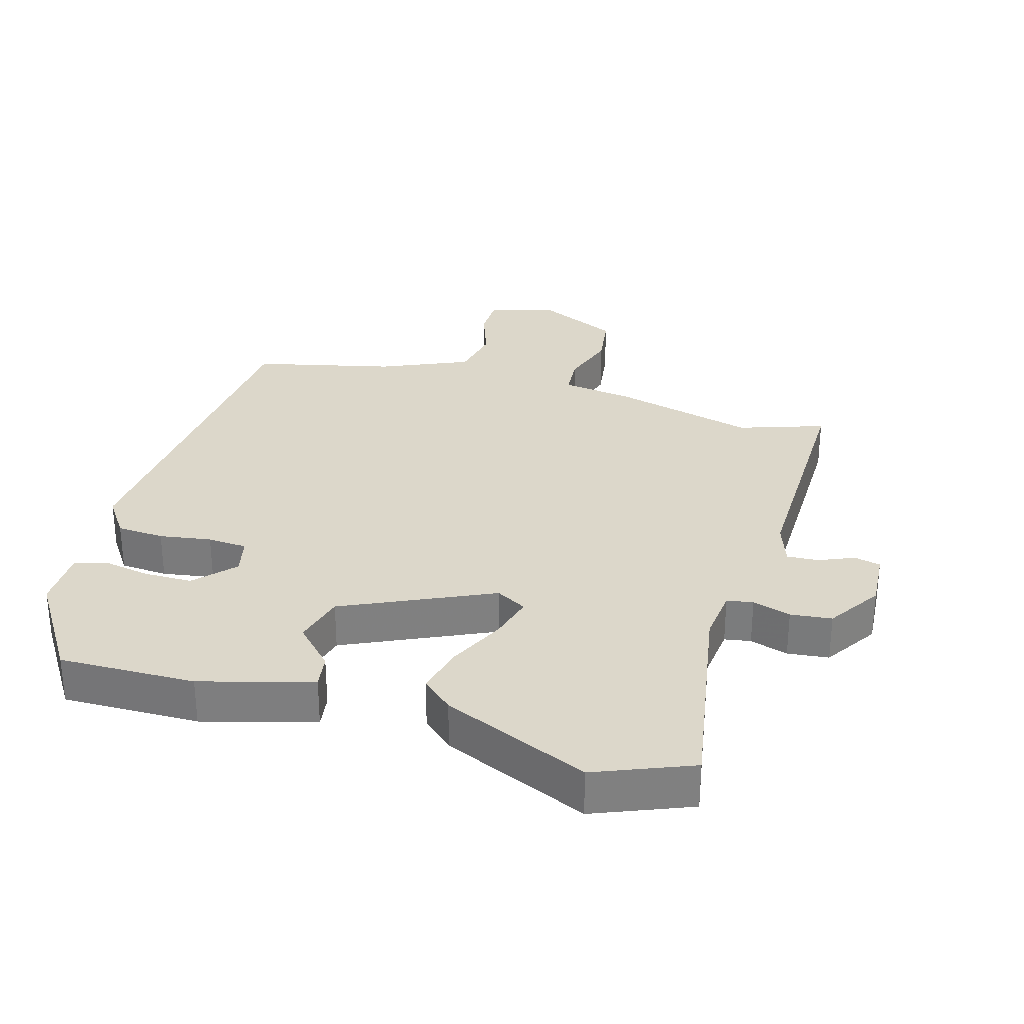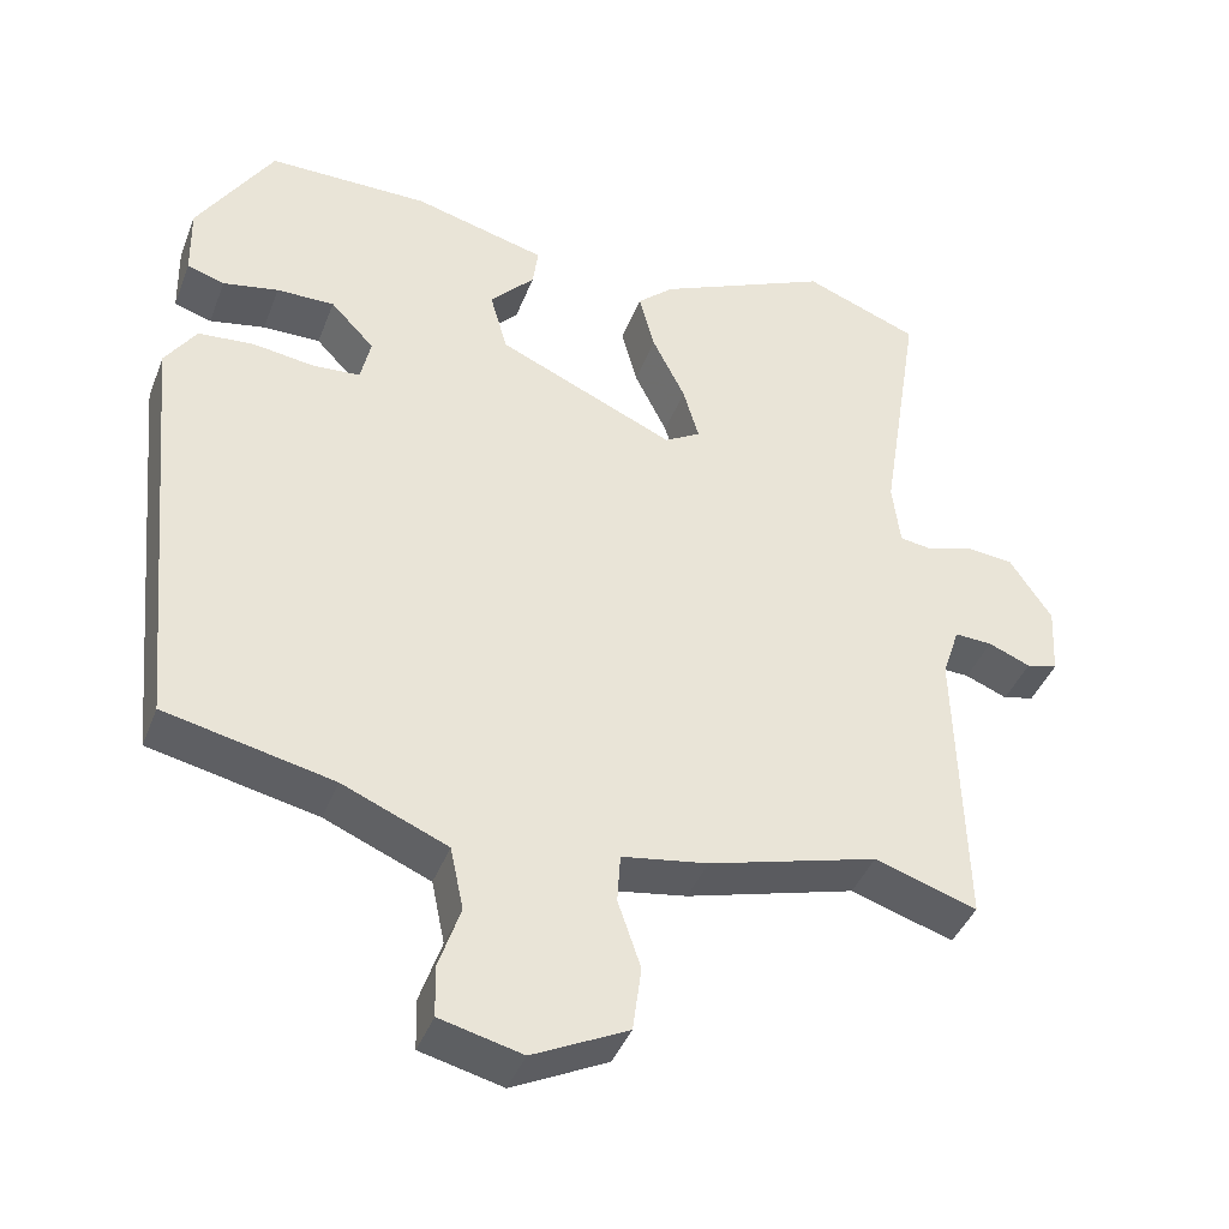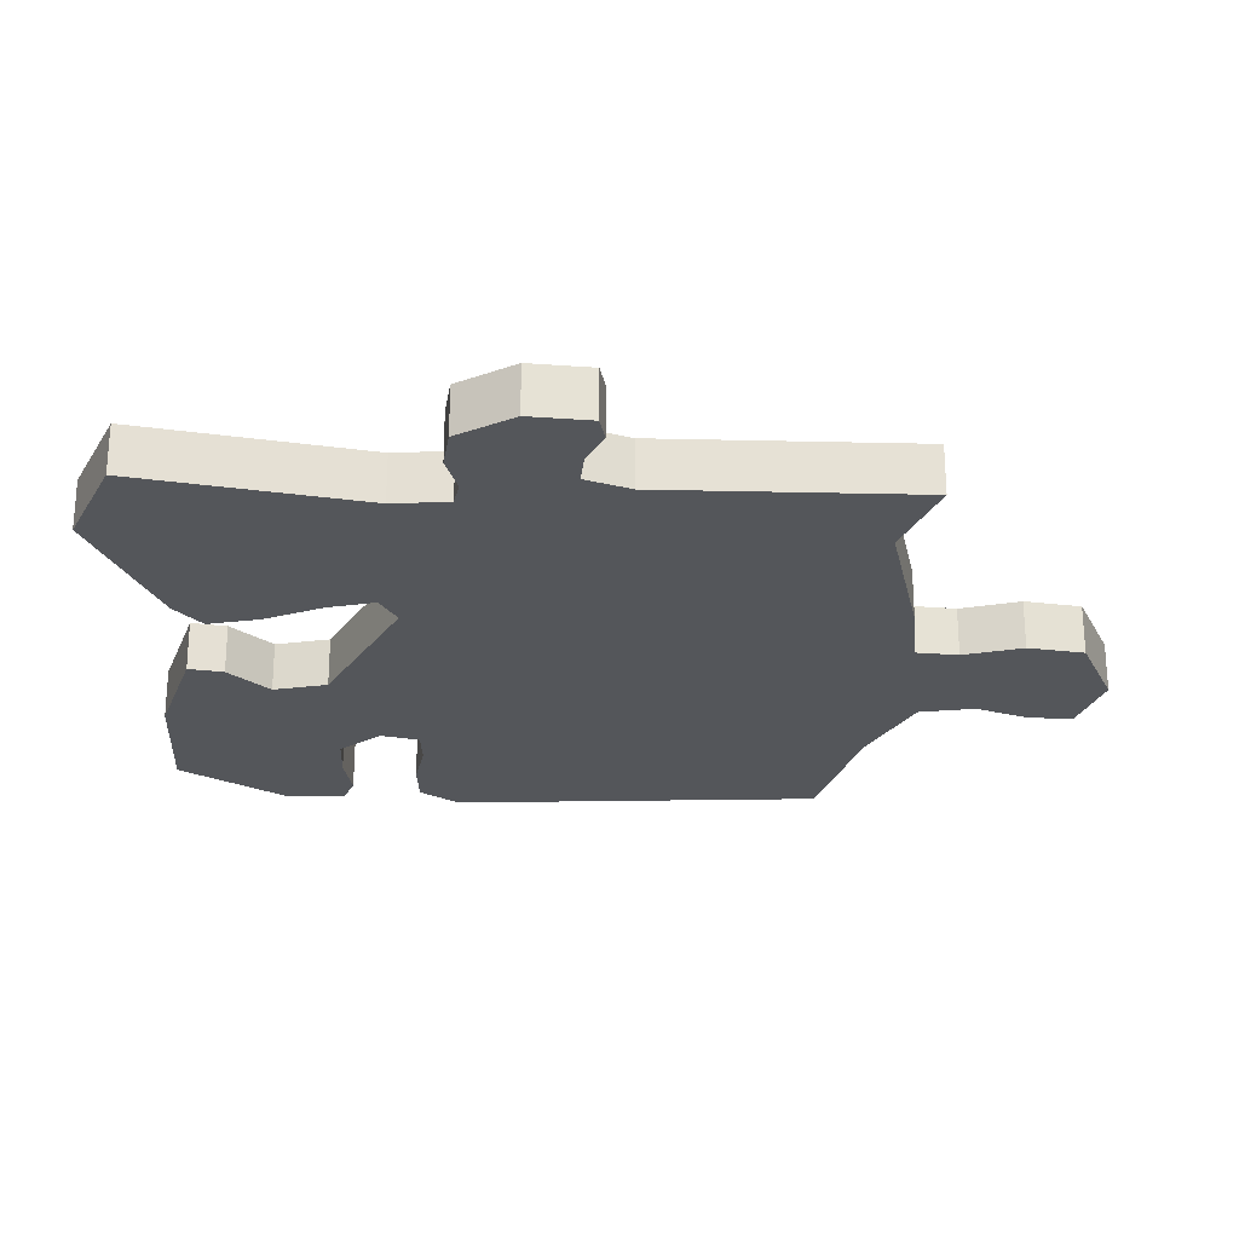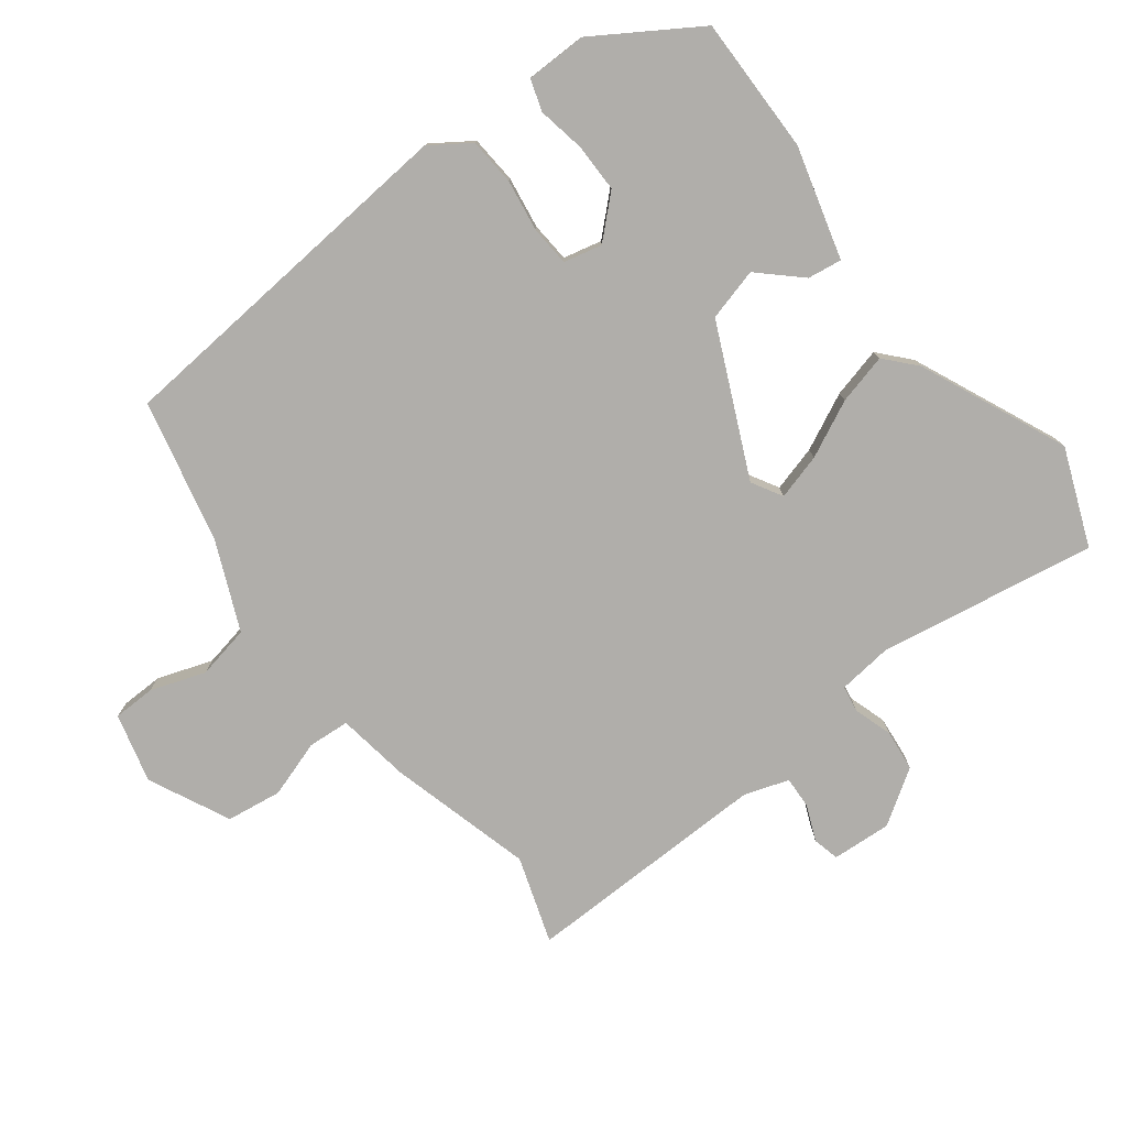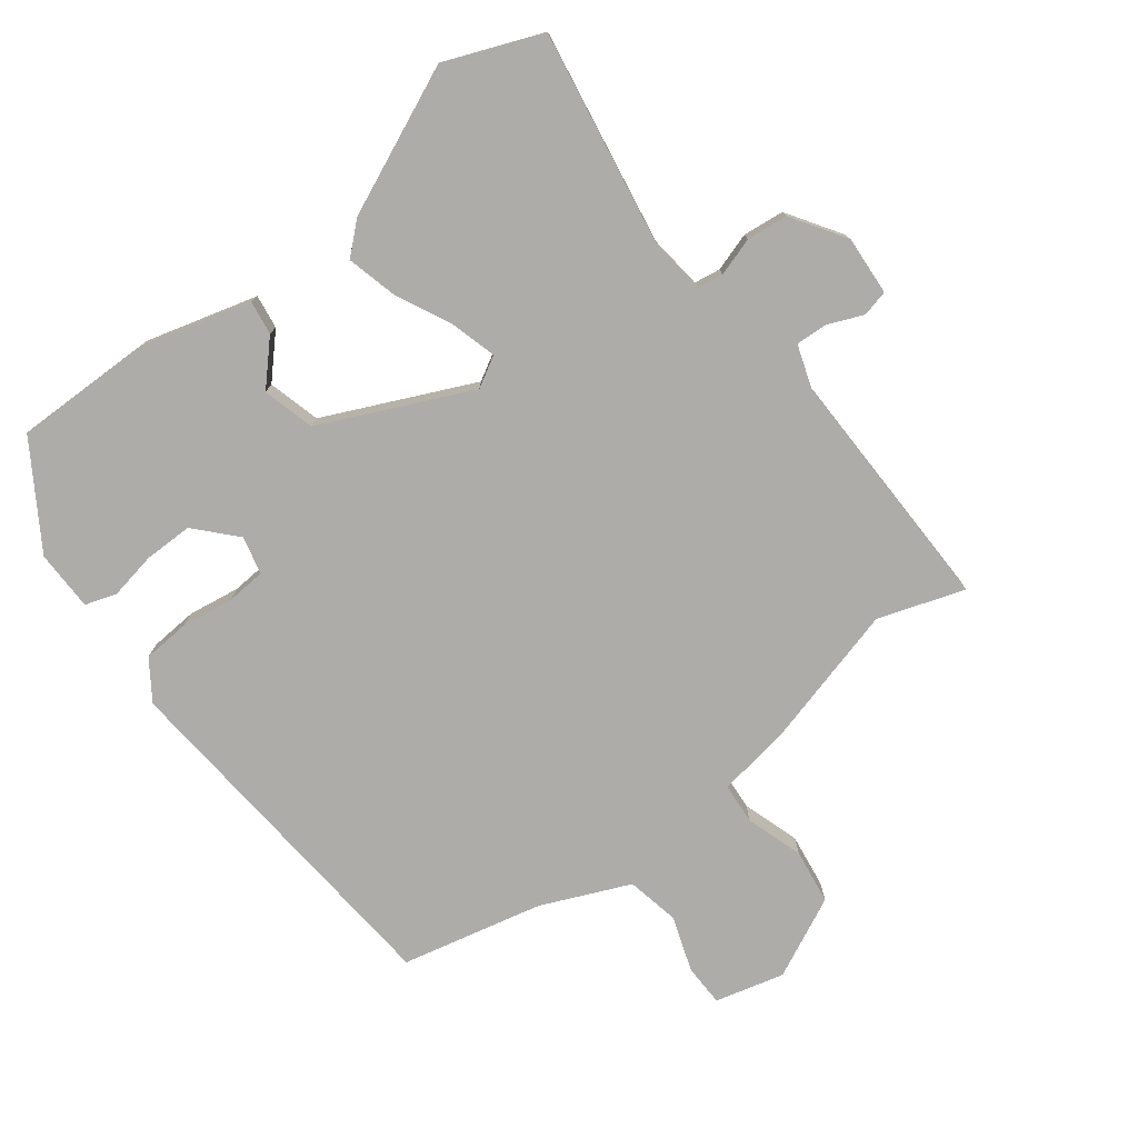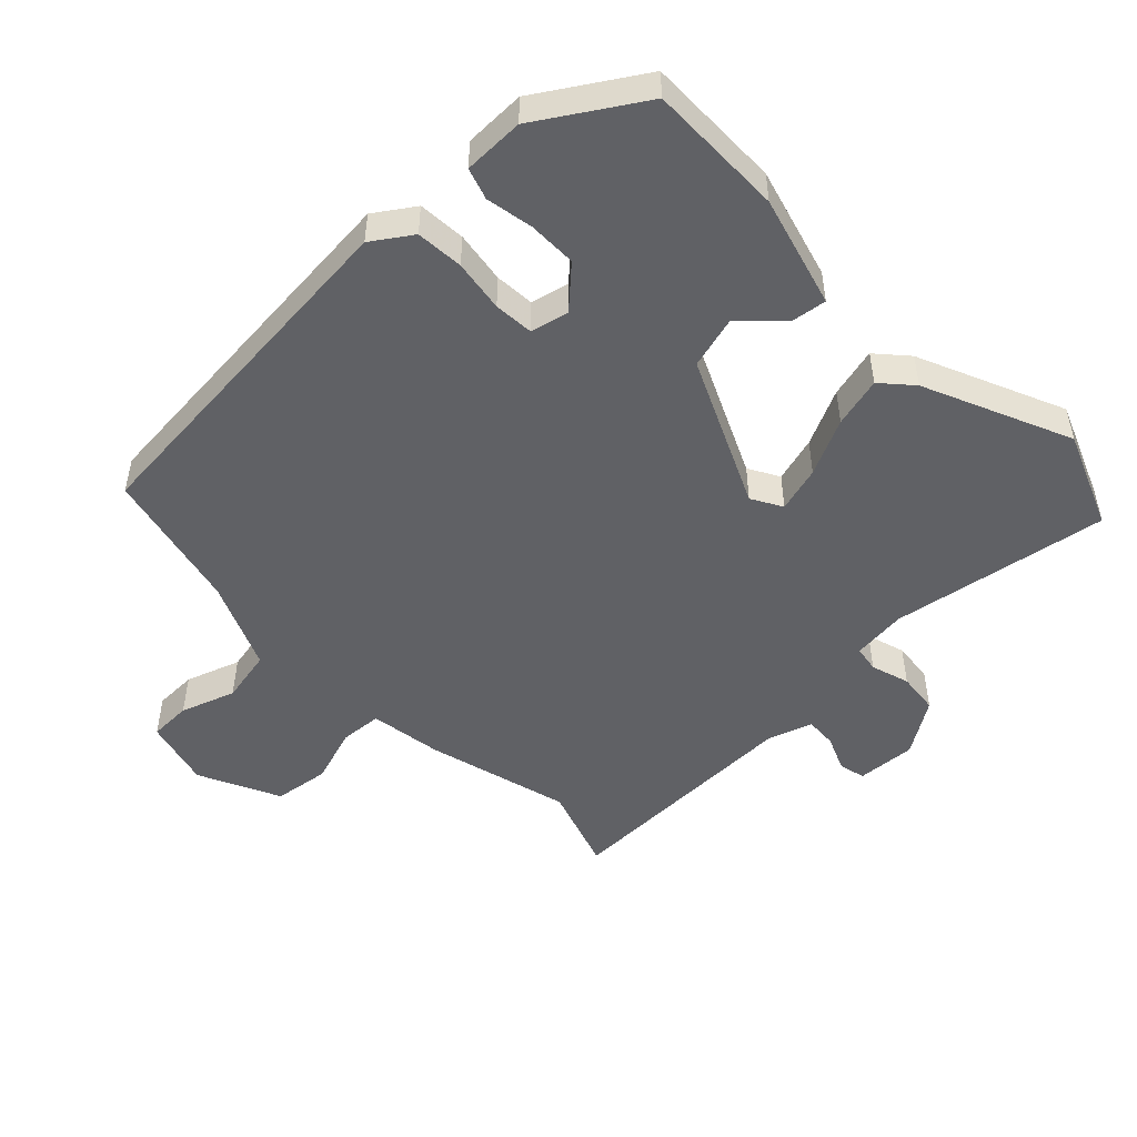
<metadata>
{"format":"obj","ext":"obj","renderer":"f3d","projection":"perspective","resolution":1024,"background":"white","views":[{"elev":30.4,"azim":15.3,"up":"+Y"},{"elev":-41.2,"azim":-20.1,"up":"+Z"},{"elev":-25.1,"azim":86.3,"up":"+Y"},{"elev":-77.7,"azim":-53.2,"up":"+Y"},{"elev":-76.9,"azim":36.7,"up":"+Y"},{"elev":-49.8,"azim":-46.6,"up":"+Y"}]}
</metadata>
<code>
v 0.357 0.07 0.555
v 0.504 0.07 0.498
v 0.452 0.07 0.168
v 0.462 0.07 0.086
v 0.502 0.07 0.08
v 0.56 0.07 0.099
v 0.623 0.07 0.093
v 0.677 0.07 0.012
v 0.672 0.07 -0.078
v 0.632 0.07 -0.088
v 0.578 0.07 -0.066
v 0.53 0.07 -0.064
v 0.508 0.07 -0.131
v 0.518 0.07 -0.506
v 0.387 0.07 -0.464
v 0.17 0.07 -0.525
v 0.06 0.07 -0.543
v 0.056 0.07 -0.606
v 0.085 0.07 -0.692
v 0.074 0.07 -0.776
v -0.048 0.07 -0.836
v -0.153 0.07 -0.81
v -0.155 0.07 -0.746
v -0.127 0.07 -0.663
v -0.144 0.07 -0.582
v -0.279 0.07 -0.525
v -0.494 0.07 -0.478
v -0.546 0.07 0.07
v -0.506 0.07 0.13
v -0.434 0.07 0.136
v -0.355 0.07 0.125
v -0.295 0.07 0.13
v -0.282 0.07 0.188
v -0.338 0.07 0.247
v -0.412 0.07 0.246
v -0.483 0.07 0.232
v -0.531 0.07 0.247
v -0.533 0.07 0.339
v -0.436 0.07 0.495
v -0.229 0.07 0.495
v -0.059 0.07 0.45
v -0.066 0.07 0.398
v -0.123 0.07 0.336
v -0.101 0.07 0.257
v 0.126 0.07 0.156
v 0.172 0.07 0.183
v 0.152 0.07 0.252
v 0.11 0.07 0.337
v 0.09 0.07 0.413
v 0.136 0.07 0.455
v 0.357 0 0.555
v 0.504 0 0.498
v 0.452 0 0.168
v 0.462 0 0.086
v 0.502 0 0.08
v 0.56 0 0.099
v 0.623 0 0.093
v 0.677 0 0.012
v 0.672 0 -0.078
v 0.632 0 -0.088
v 0.578 0 -0.066
v 0.53 0 -0.064
v 0.508 0 -0.131
v 0.518 0 -0.506
v 0.387 0 -0.464
v 0.17 0 -0.525
v 0.06 0 -0.543
v 0.056 0 -0.606
v 0.085 0 -0.692
v 0.074 0 -0.776
v -0.048 0 -0.836
v -0.153 0 -0.81
v -0.155 0 -0.746
v -0.127 0 -0.663
v -0.144 0 -0.582
v -0.279 0 -0.525
v -0.494 0 -0.478
v -0.546 0 0.07
v -0.506 0 0.13
v -0.434 0 0.136
v -0.355 0 0.125
v -0.295 0 0.13
v -0.282 0 0.188
v -0.338 0 0.247
v -0.412 0 0.246
v -0.483 0 0.232
v -0.531 0 0.247
v -0.533 0 0.339
v -0.436 0 0.495
v -0.229 0 0.495
v -0.059 0 0.45
v -0.066 0 0.398
v -0.123 0 0.336
v -0.101 0 0.257
v 0.126 0 0.156
v 0.172 0 0.183
v 0.152 0 0.252
v 0.11 0 0.337
v 0.09 0 0.413
v 0.136 0 0.455
f 47 48 49 50
f 46 47 50 1
f 40 41 42 43
f 40 43 44
f 39 40 44
f 38 39 44
f 35 36 37 38
f 34 35 38 44
f 33 34 44 45
f 28 29 30 31
f 26 27 28 31
f 25 26 31 32
f 21 22 23 24
f 21 24 25
f 18 19 20 21
f 17 18 21 25
f 15 16 17
f 15 17 25 32
f 13 14 15 32
f 8 9 10 11
f 8 11 12
f 5 6 7 8
f 4 5 8 12
f 46 1 2 3
f 45 46 3 4
f 13 32 33 45
f 4 12 13 45
f 100 99 98 97
f 51 100 97 96
f 93 92 91 90
f 94 93 90
f 94 90 89
f 94 89 88
f 88 87 86 85
f 94 88 85 84
f 95 94 84 83
f 81 80 79 78
f 81 78 77 76
f 82 81 76 75
f 74 73 72 71
f 75 74 71
f 71 70 69 68
f 75 71 68 67
f 67 66 65
f 82 75 67 65
f 82 65 64 63
f 61 60 59 58
f 62 61 58
f 58 57 56 55
f 62 58 55 54
f 53 52 51 96
f 54 53 96 95
f 95 83 82 63
f 95 63 62 54
f 1 51 52 2
f 2 52 53 3
f 3 53 54 4
f 4 54 55 5
f 5 55 56 6
f 6 56 57 7
f 7 57 58 8
f 8 58 59 9
f 9 59 60 10
f 10 60 61 11
f 11 61 62 12
f 12 62 63 13
f 13 63 64 14
f 14 64 65 15
f 15 65 66 16
f 16 66 67 17
f 17 67 68 18
f 18 68 69 19
f 19 69 70 20
f 20 70 71 21
f 21 71 72 22
f 22 72 73 23
f 23 73 74 24
f 24 74 75 25
f 25 75 76 26
f 26 76 77 27
f 27 77 78 28
f 28 78 79 29
f 29 79 80 30
f 30 80 81 31
f 31 81 82 32
f 32 82 83 33
f 33 83 84 34
f 34 84 85 35
f 35 85 86 36
f 36 86 87 37
f 37 87 88 38
f 38 88 89 39
f 39 89 90 40
f 40 90 91 41
f 41 91 92 42
f 42 92 93 43
f 43 93 94 44
f 44 94 95 45
f 45 95 96 46
f 46 96 97 47
f 47 97 98 48
f 48 98 99 49
f 49 99 100 50
f 50 100 51 1

</code>
